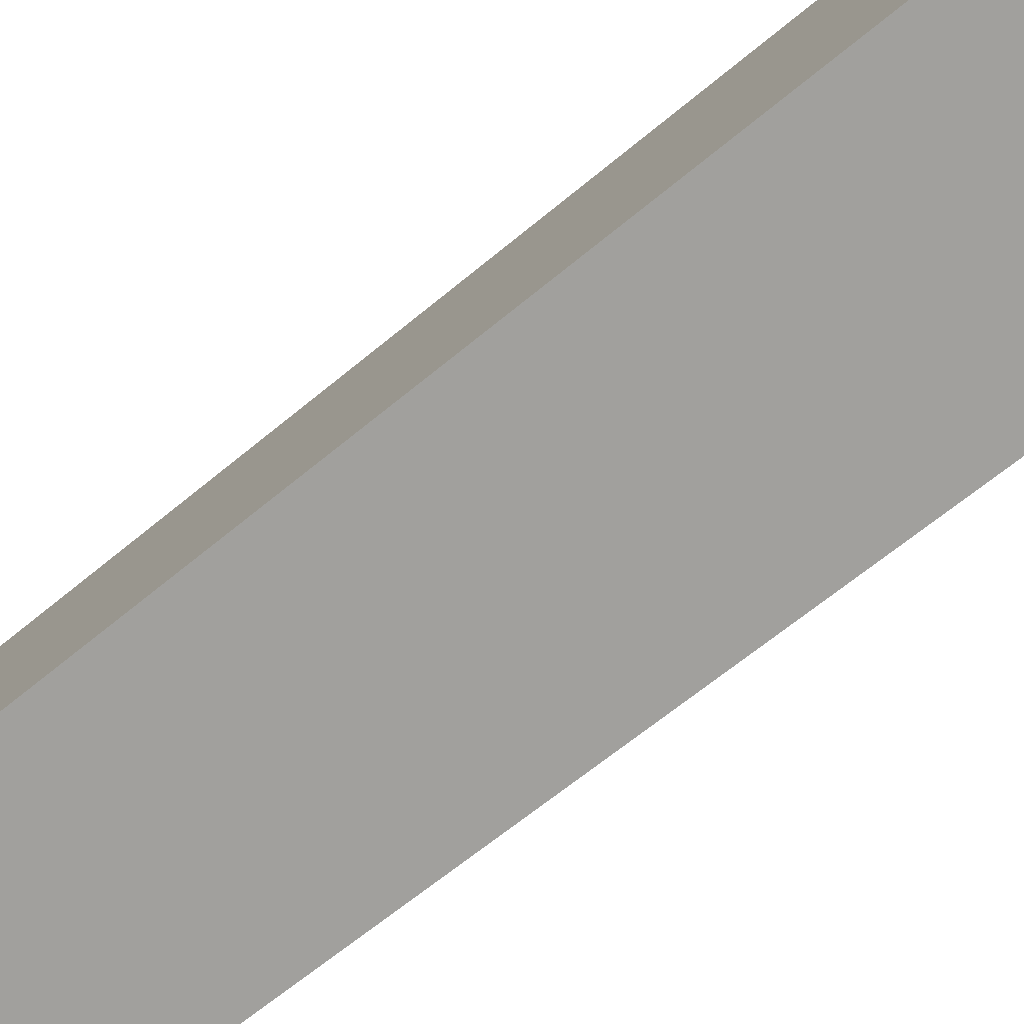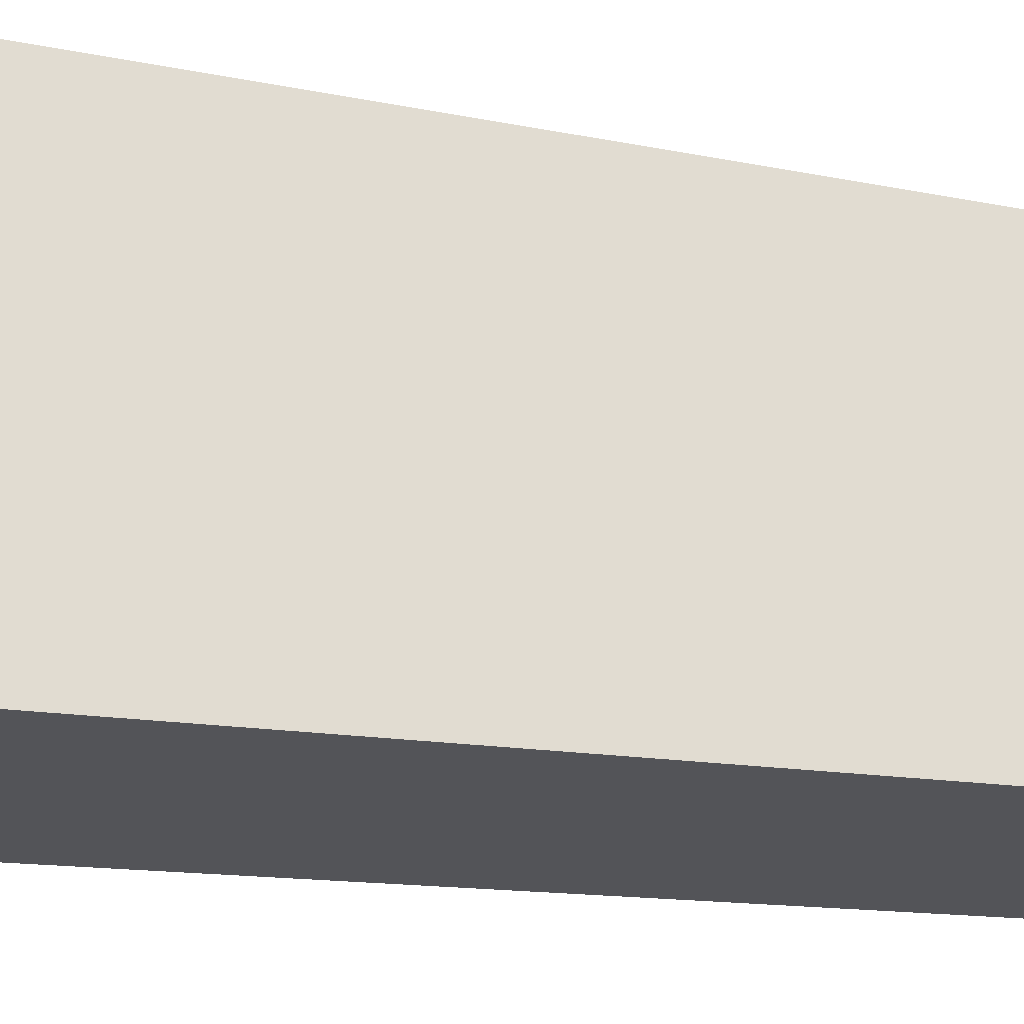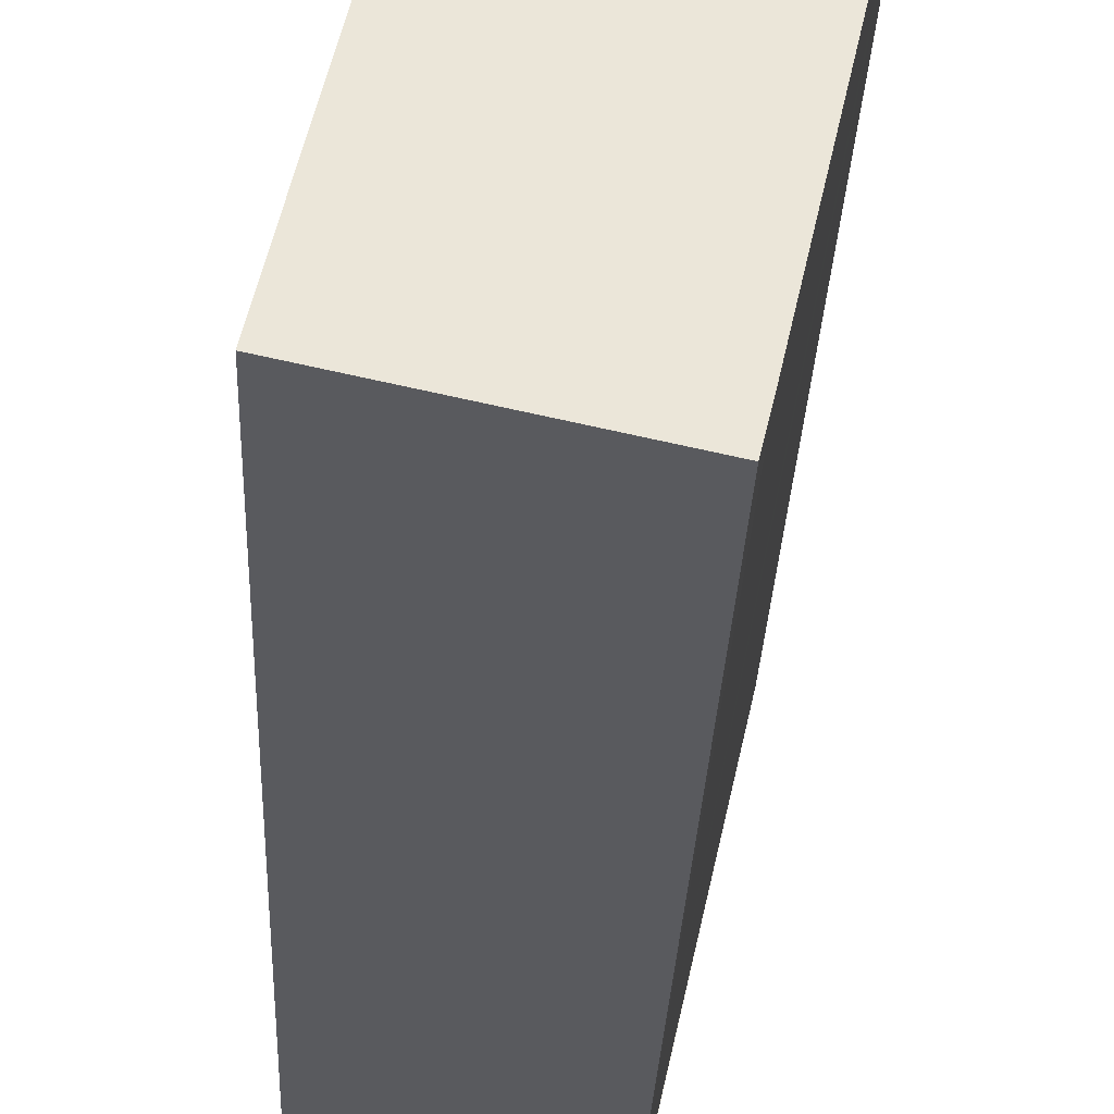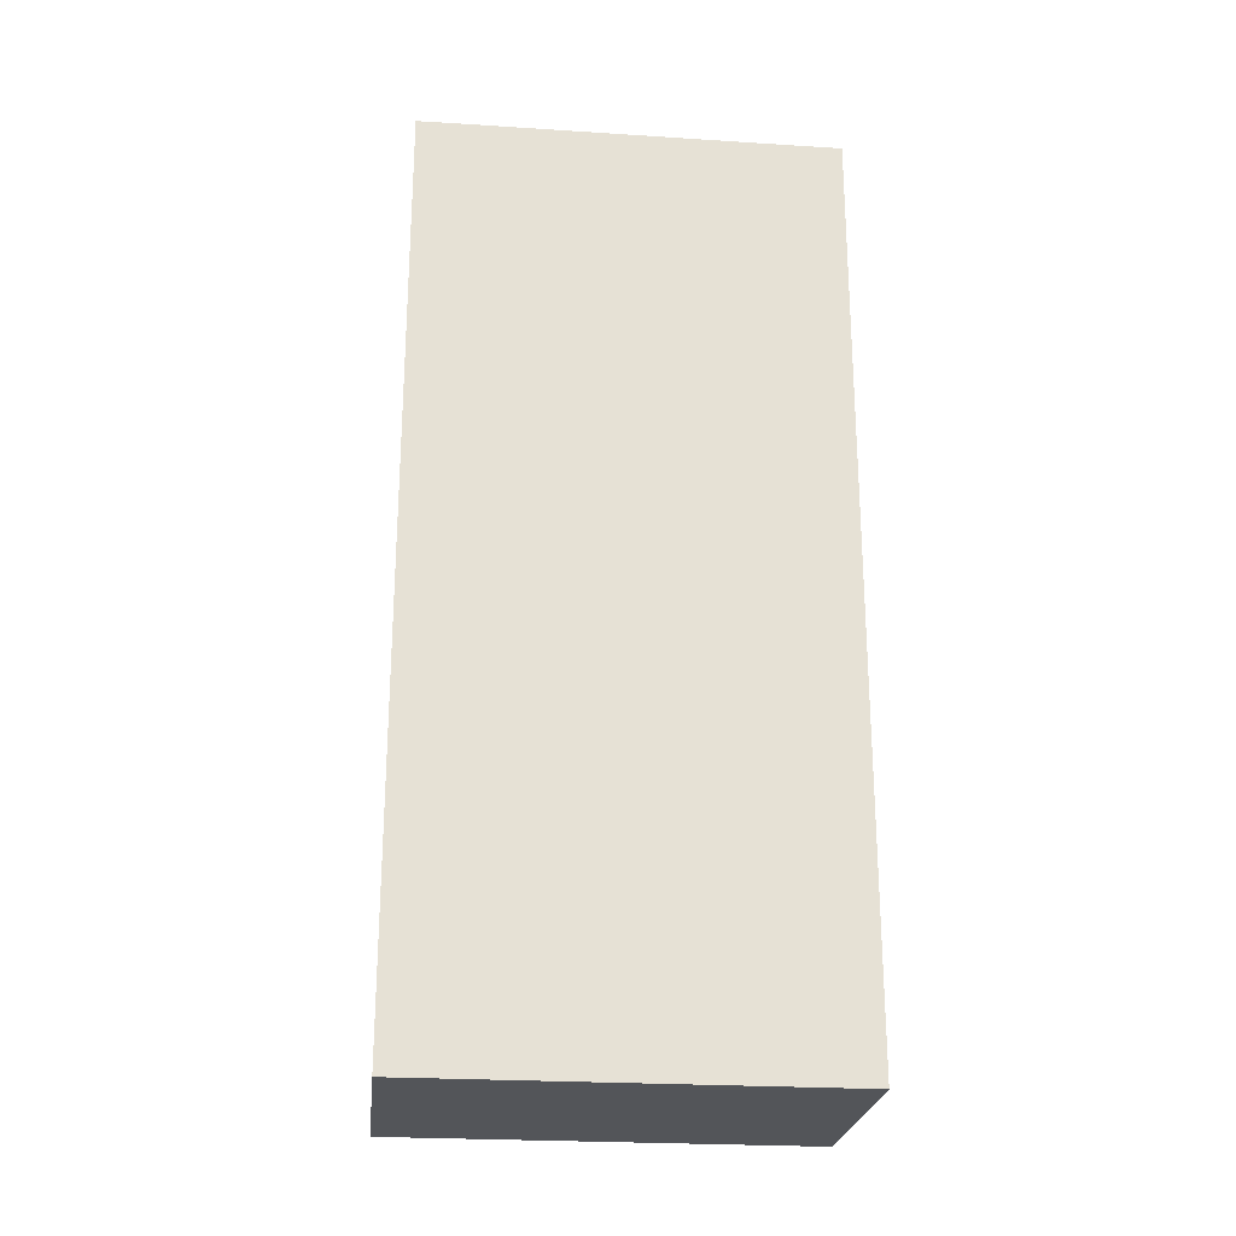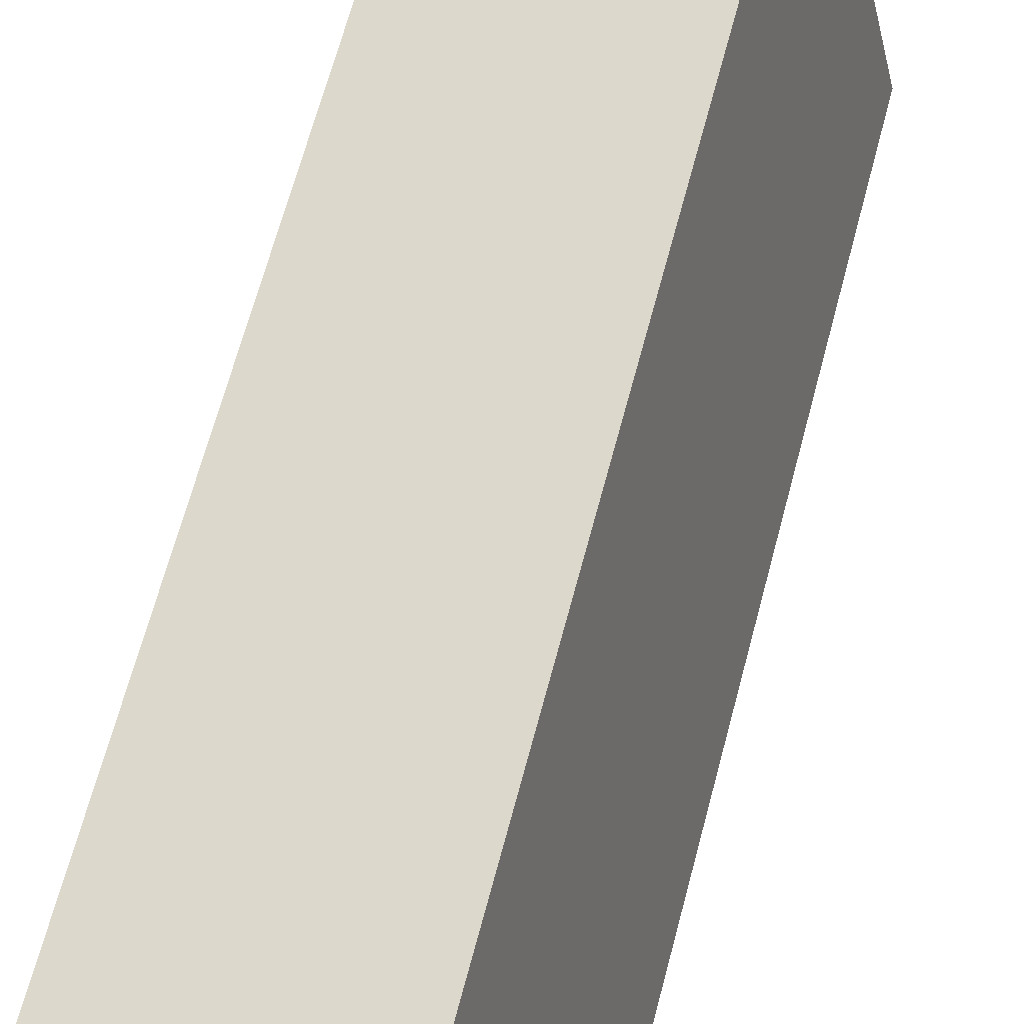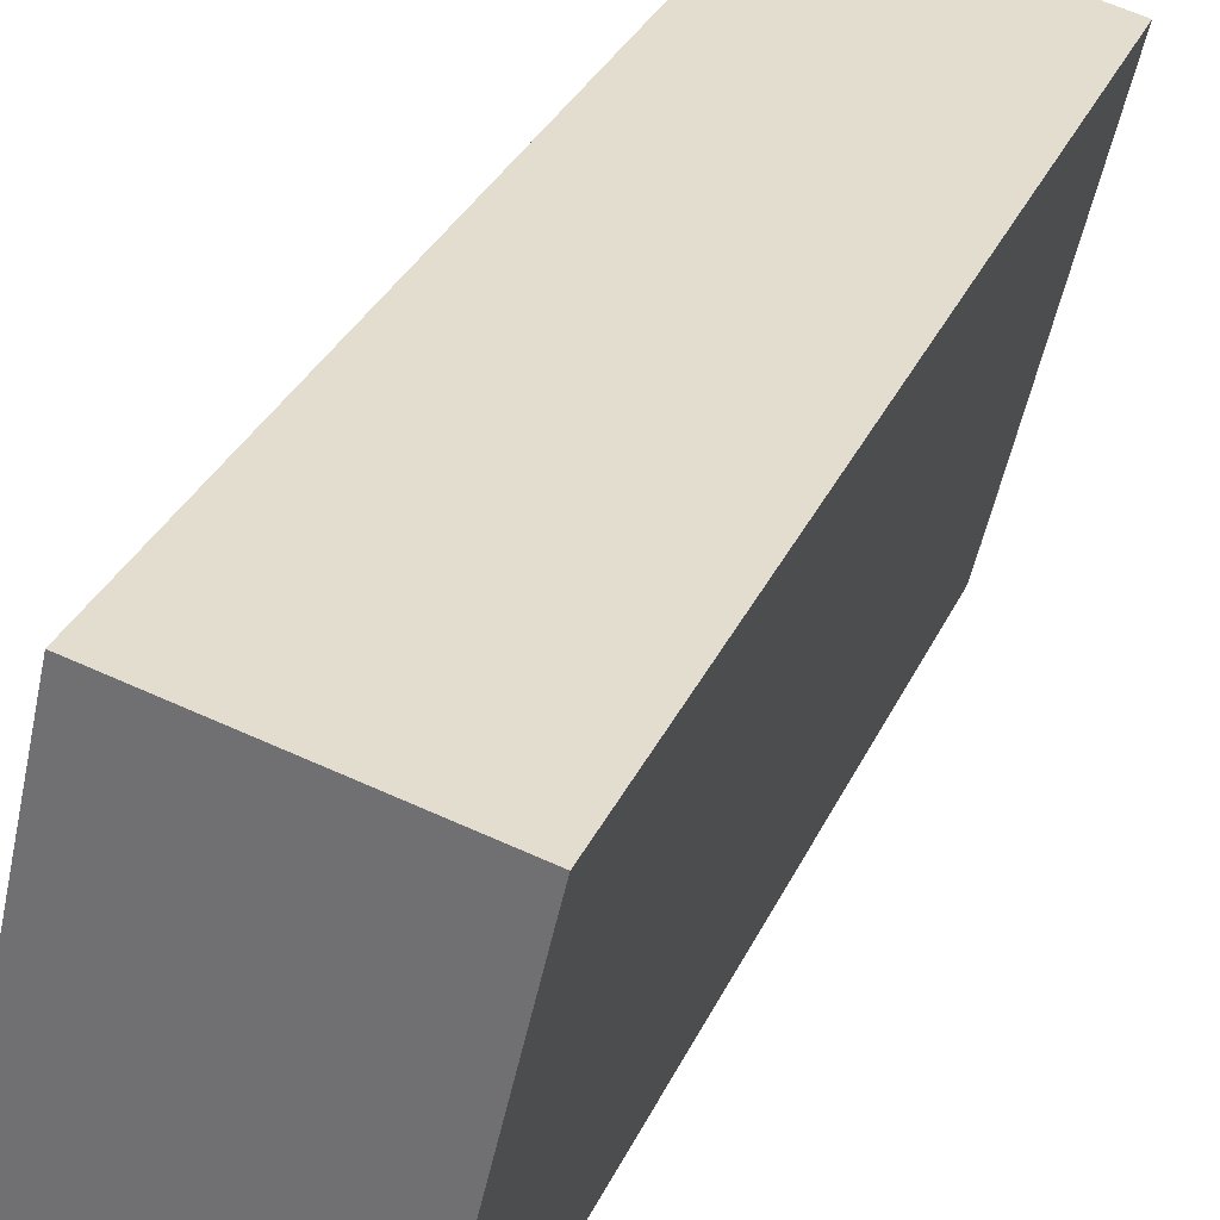
<metadata>
{"format":"obj","ext":"obj","renderer":"f3d","projection":"perspective","resolution":1024,"background":"white","views":[{"elev":-63.7,"azim":130.3,"up":"+Z"},{"elev":-12.8,"azim":63.6,"up":"+Z"},{"elev":-31.2,"azim":177.6,"up":"+Z"},{"elev":-24.4,"azim":-108.9,"up":"+Y"},{"elev":67.6,"azim":15.0,"up":"+Z"},{"elev":31.4,"azim":-158.9,"up":"+Z"}]}
</metadata>
<code>
v  0.952 9.489 -4.169
v  2.372 9.489 0.538
v  3.313 9.489 -3.634
v  0.077 9.489 -0.332
v  0 9.489 5.81e-16
v  0.872 9.489 -3.834
v  0 0 0
v  2.372 -3.294e-17 0.538
v  3.313 2.225e-16 -3.634
v  0.952 2.553e-16 -4.169
v  0.872 2.348e-16 -3.834
v  0.077 2.033e-17 -0.332
g defaultobject
f 1 2 3
f 2 1 4
f 2 4 5
f 4 1 6
f 7 2 5
f 2 7 8
f 8 3 2
f 3 8 9
f 9 1 3
f 1 9 10
f 10 6 1
f 6 10 4
f 4 10 5
f 5 10 7
f 7 10 11
f 7 11 12
f 7 9 8
f 9 7 12
f 9 12 10
f 10 12 11

</code>
